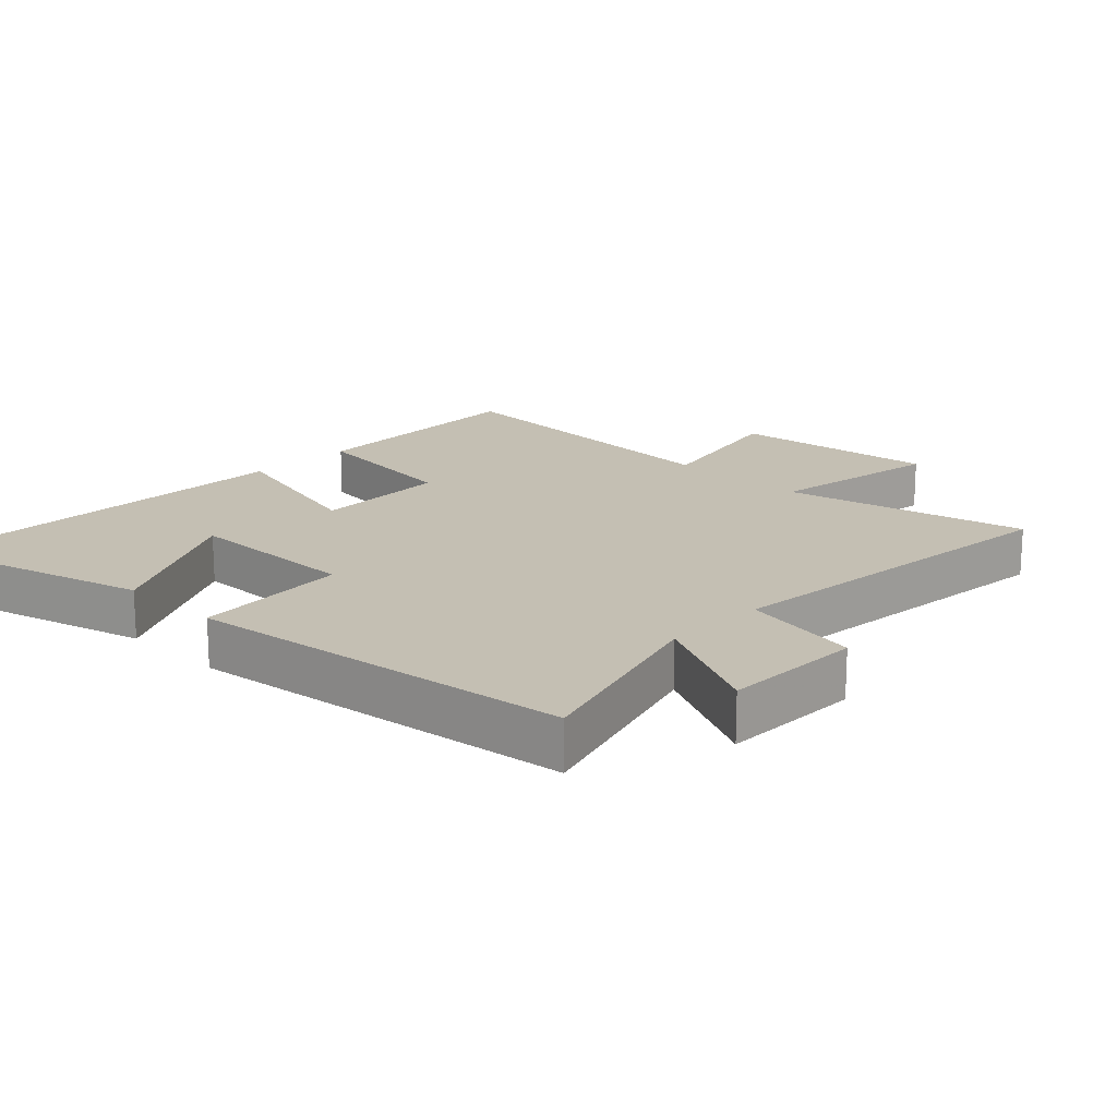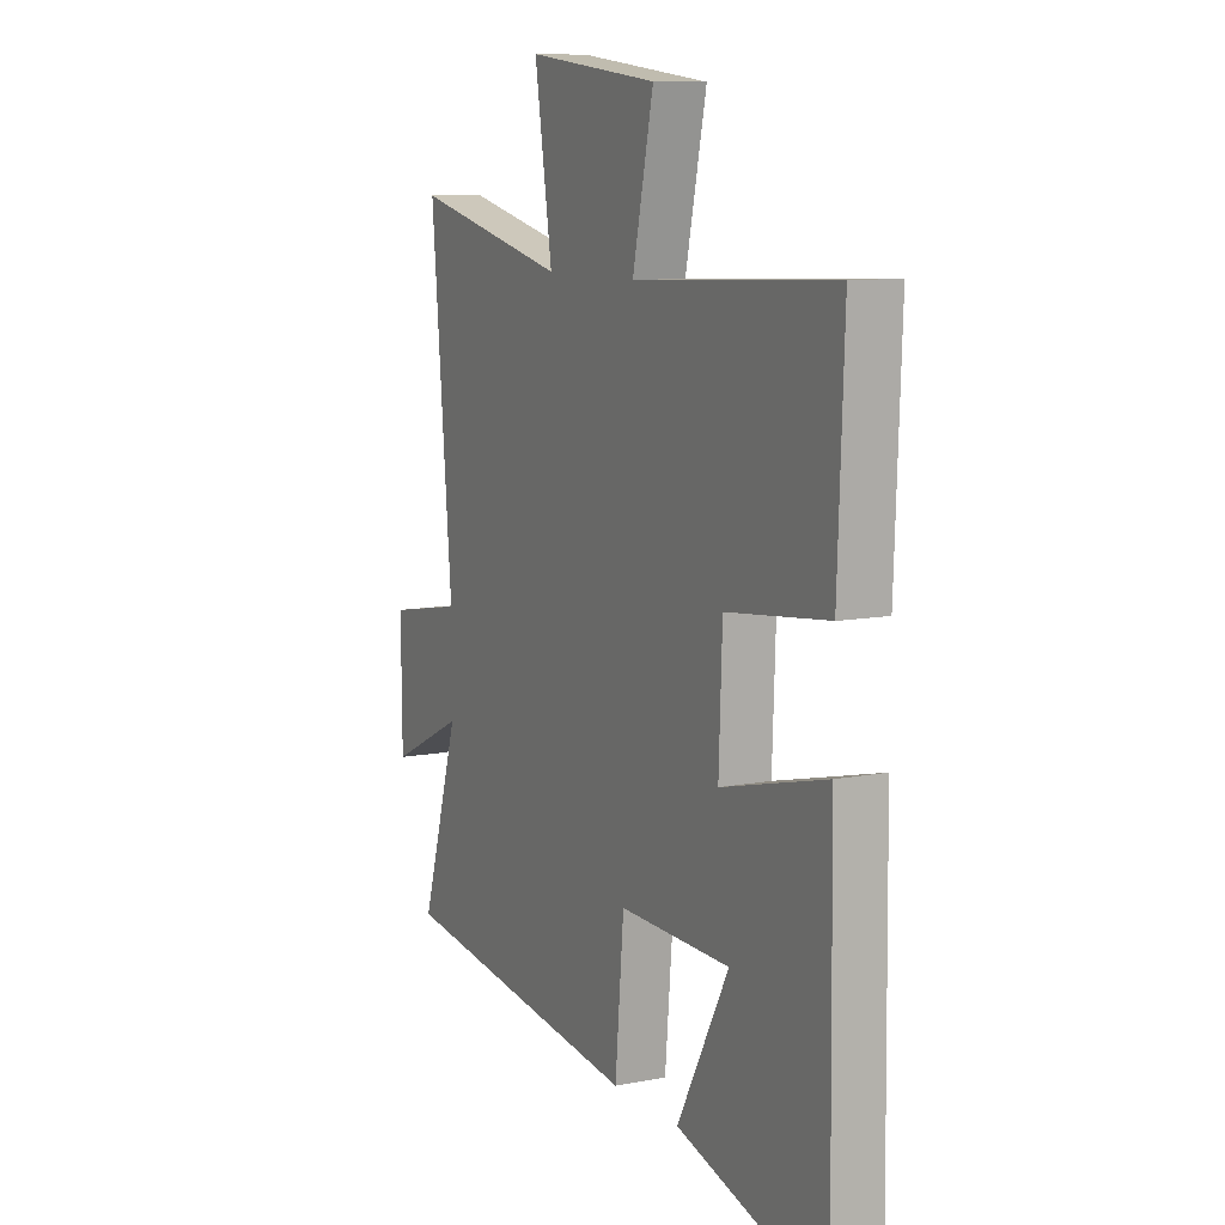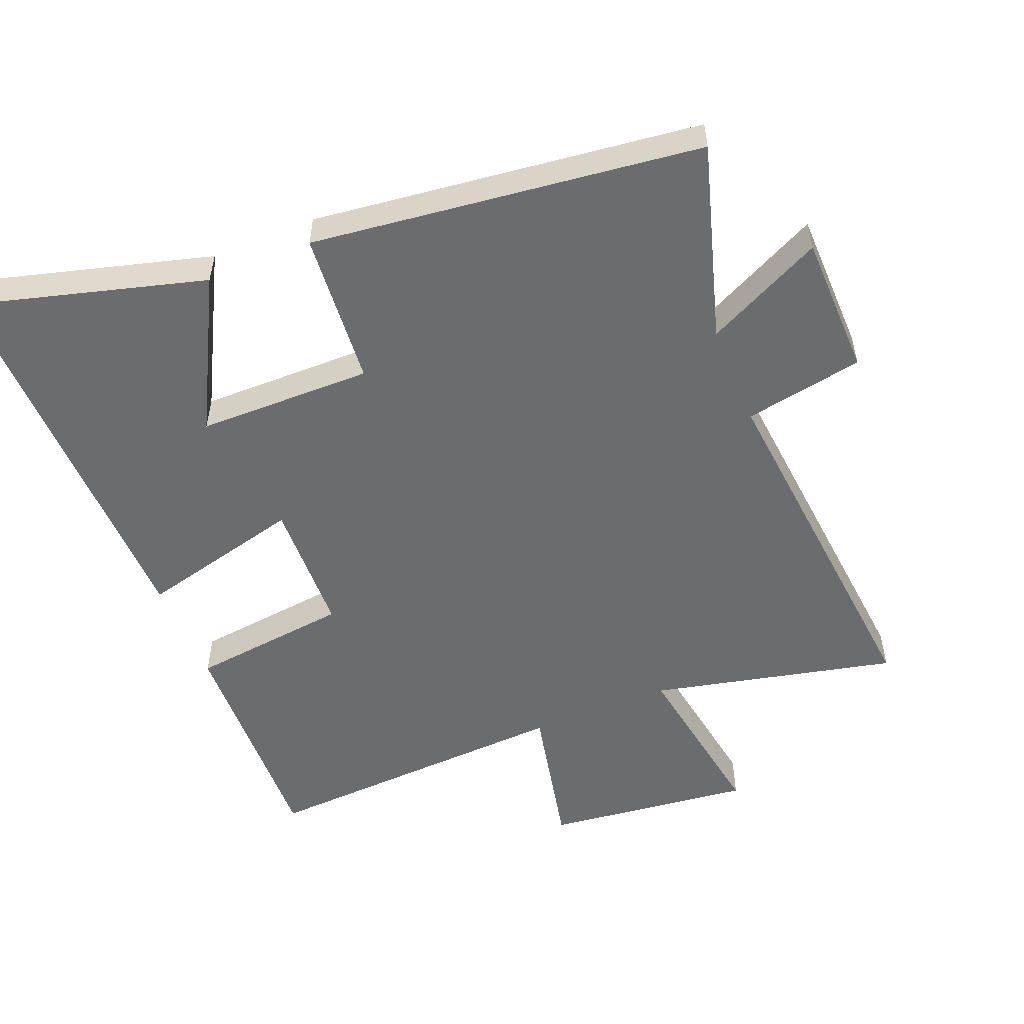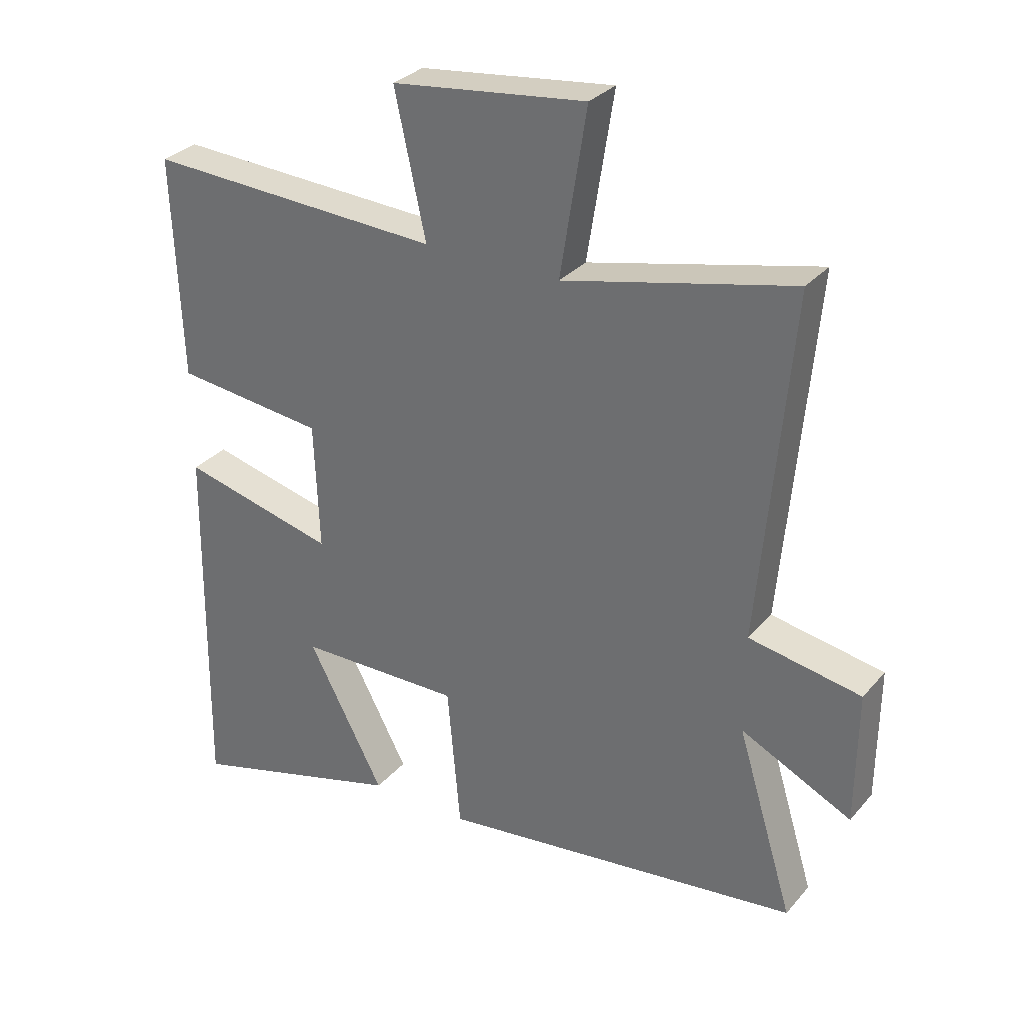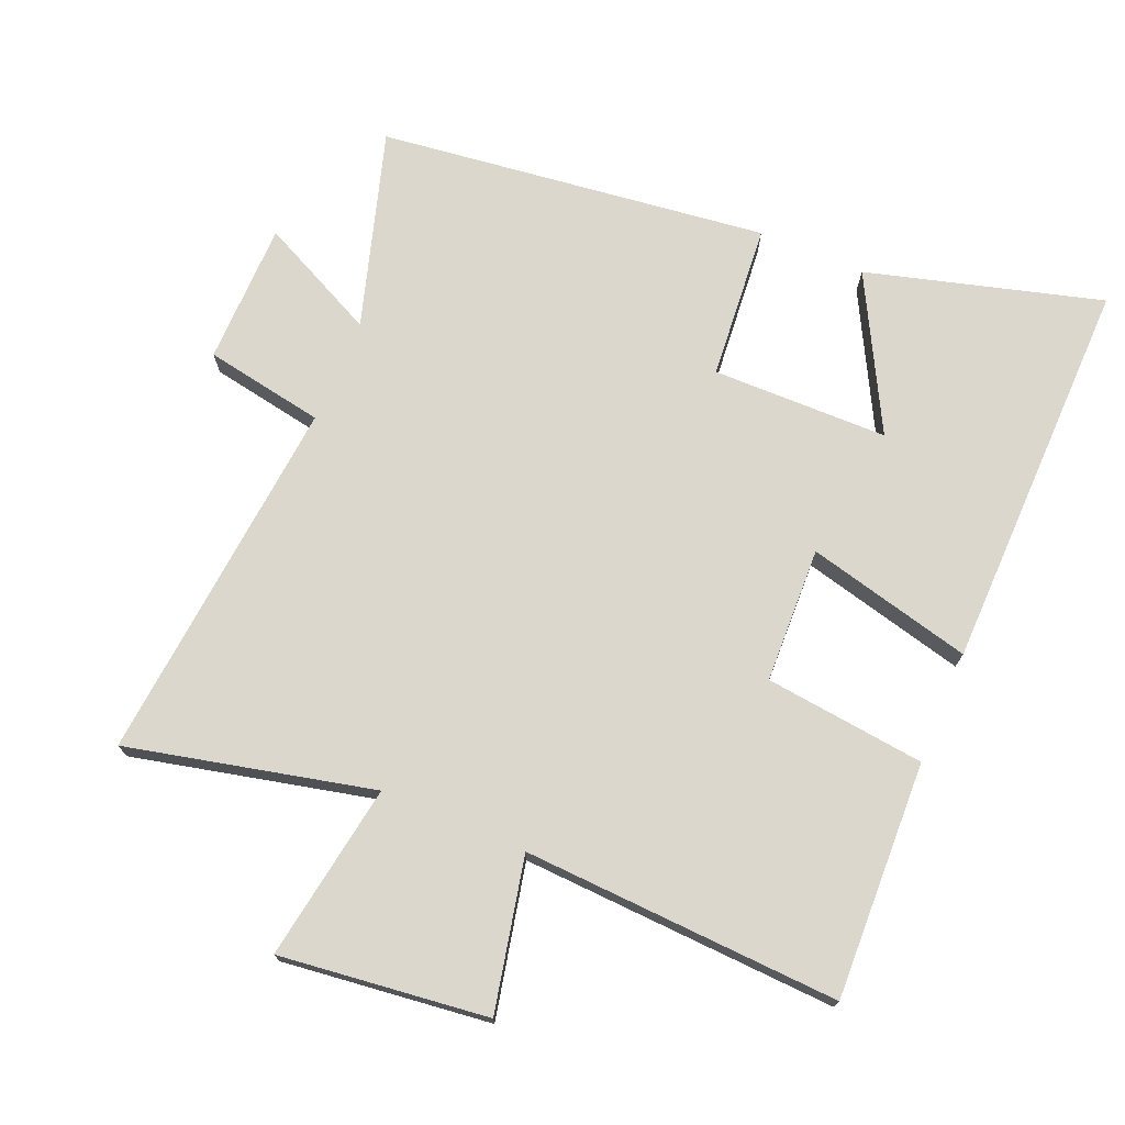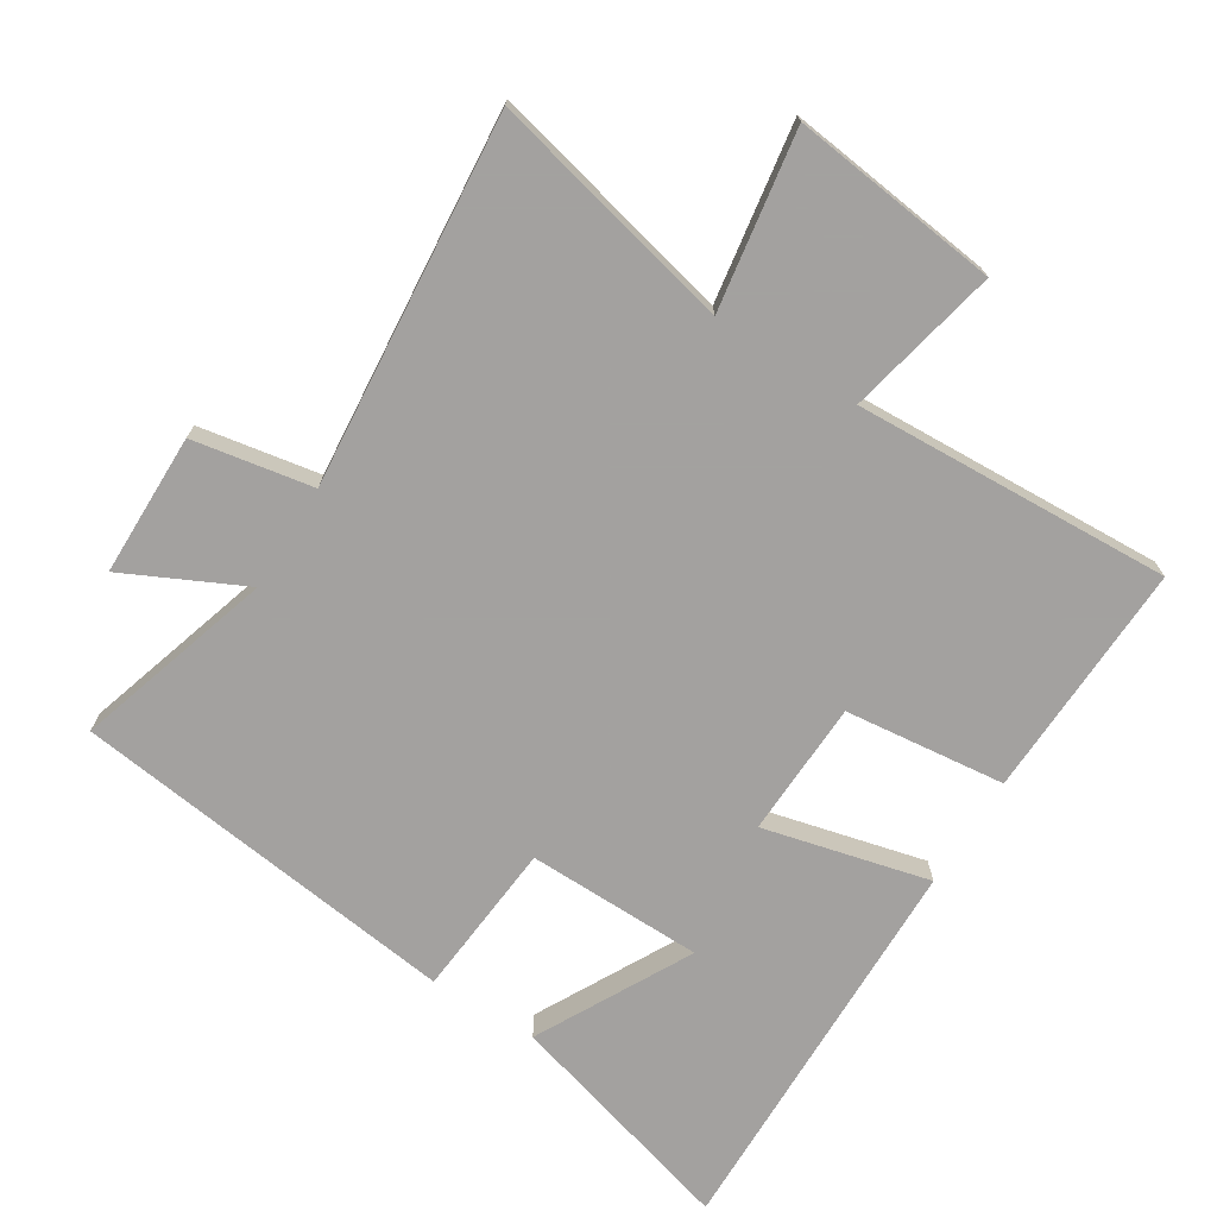
<metadata>
{"format":"obj","ext":"obj","renderer":"f3d","projection":"perspective","resolution":1024,"background":"white","views":[{"elev":17.9,"azim":-135.6,"up":"+Y"},{"elev":9.7,"azim":63.0,"up":"+Z"},{"elev":-53.6,"azim":-157.6,"up":"+Y"},{"elev":30.7,"azim":-147.0,"up":"+Z"},{"elev":73.1,"azim":23.0,"up":"+Y"},{"elev":-72.3,"azim":-32.0,"up":"+Y"}]}
</metadata>
<code>
v -0.55 0.07 0.586
v -0.182 0.07 0.5
v -0.224 0.07 0.766
v 0.088 0.07 0.728
v 0.038 0.07 0.5
v 0.514 0.07 0.522
v 0.5 0.07 0.166
v 0.259 0.07 0.139
v 0.251 0.07 -0.065
v 0.5 0.07 -0.004
v 0.508 0.07 -0.599
v 0.156 0.07 -0.5
v 0.279 0.07 -0.27
v 0.015 0.07 -0.266
v -0.006 0.07 -0.5
v -0.591 0.07 -0.426
v -0.5 0.07 -0.129
v -0.678 0.07 -0.215
v -0.68 0.07 -0.001
v -0.5 0.07 0.031
v -0.55 0 0.586
v -0.182 0 0.5
v -0.224 0 0.766
v 0.088 0 0.728
v 0.038 0 0.5
v 0.514 0 0.522
v 0.5 0 0.166
v 0.259 0 0.139
v 0.251 0 -0.065
v 0.5 0 -0.004
v 0.508 0 -0.599
v 0.156 0 -0.5
v 0.279 0 -0.27
v 0.015 0 -0.266
v -0.006 0 -0.5
v -0.591 0 -0.426
v -0.5 0 -0.129
v -0.678 0 -0.215
v -0.68 0 -0.001
v -0.5 0 0.031
f 17 18 19 20
f 14 15 16 17
f 13 14 17 20
f 10 11 12 13
f 9 10 13
f 20 1 2
f 13 20 2
f 9 13 2
f 5 6 7 8
f 9 2 3
f 8 9 3
f 5 8 3
f 3 4 5
f 40 39 38 37
f 37 36 35 34
f 40 37 34 33
f 33 32 31 30
f 33 30 29
f 22 21 40
f 22 40 33
f 22 33 29
f 28 27 26 25
f 23 22 29
f 23 29 28
f 23 28 25
f 25 24 23
f 1 21 22 2
f 2 22 23 3
f 3 23 24 4
f 4 24 25 5
f 5 25 26 6
f 6 26 27 7
f 7 27 28 8
f 8 28 29 9
f 9 29 30 10
f 10 30 31 11
f 11 31 32 12
f 12 32 33 13
f 13 33 34 14
f 14 34 35 15
f 15 35 36 16
f 16 36 37 17
f 17 37 38 18
f 18 38 39 19
f 19 39 40 20
f 20 40 21 1

</code>
